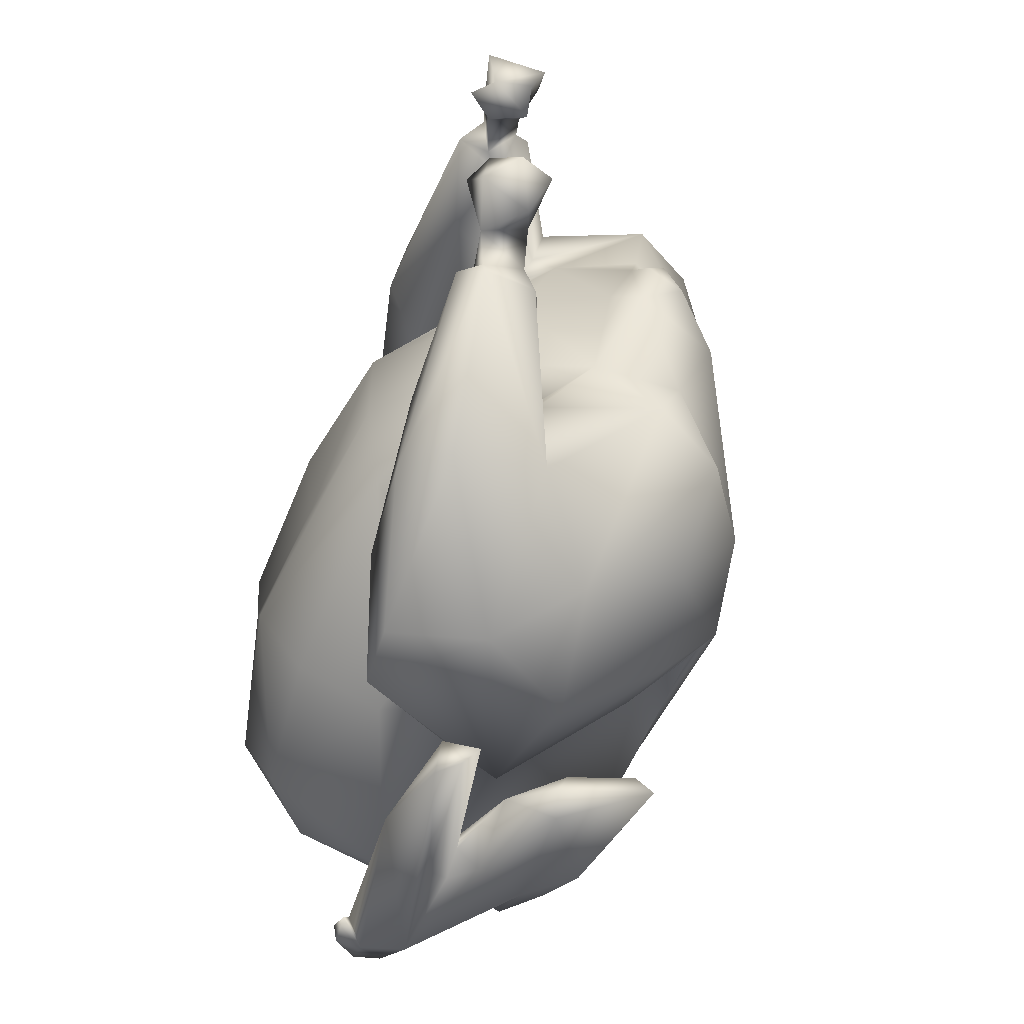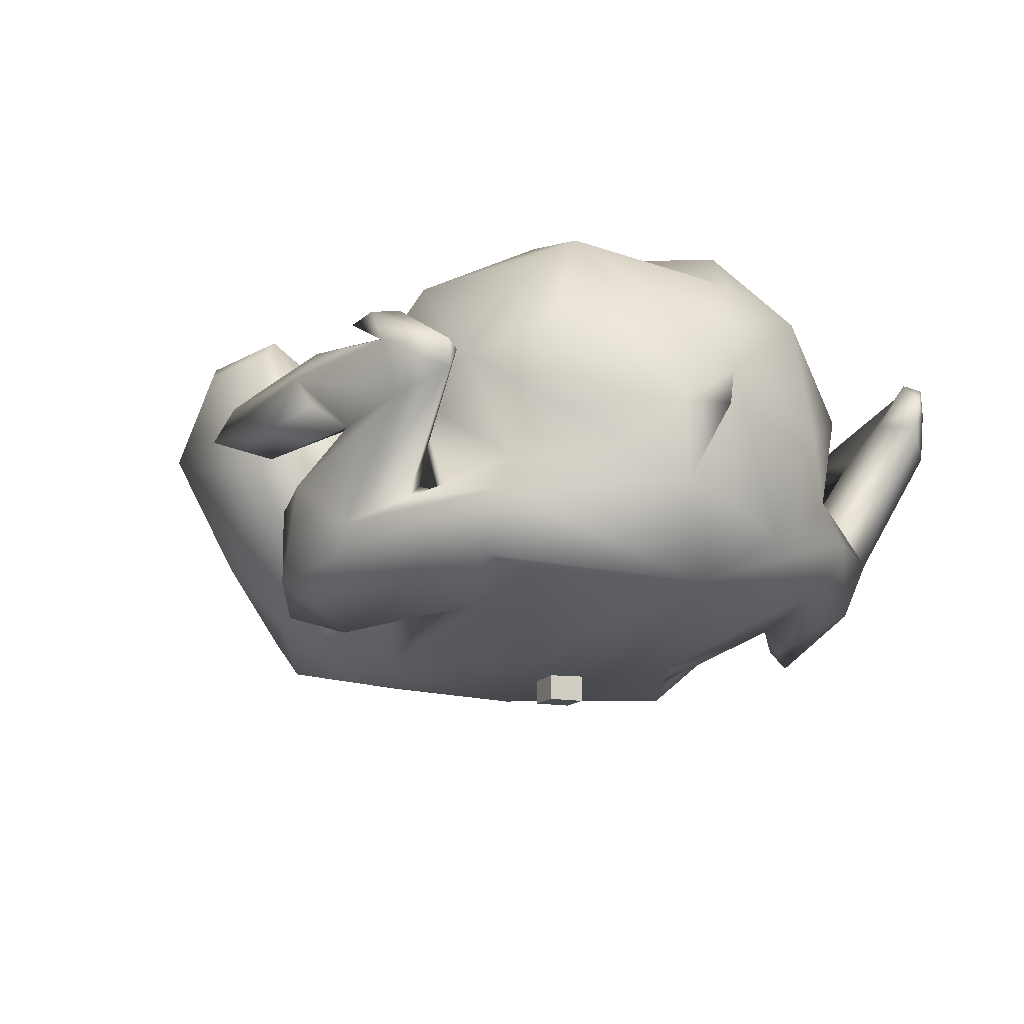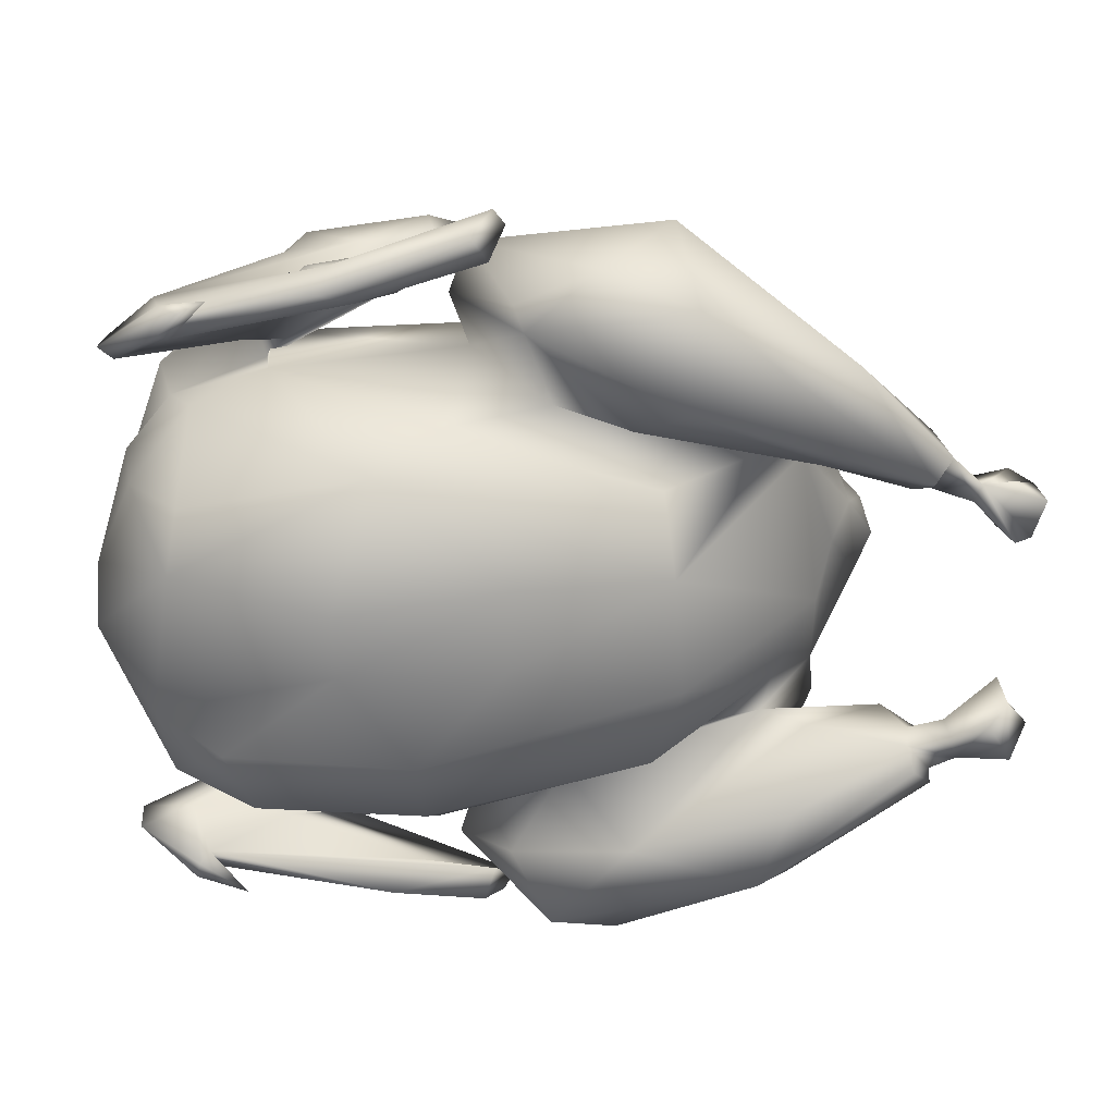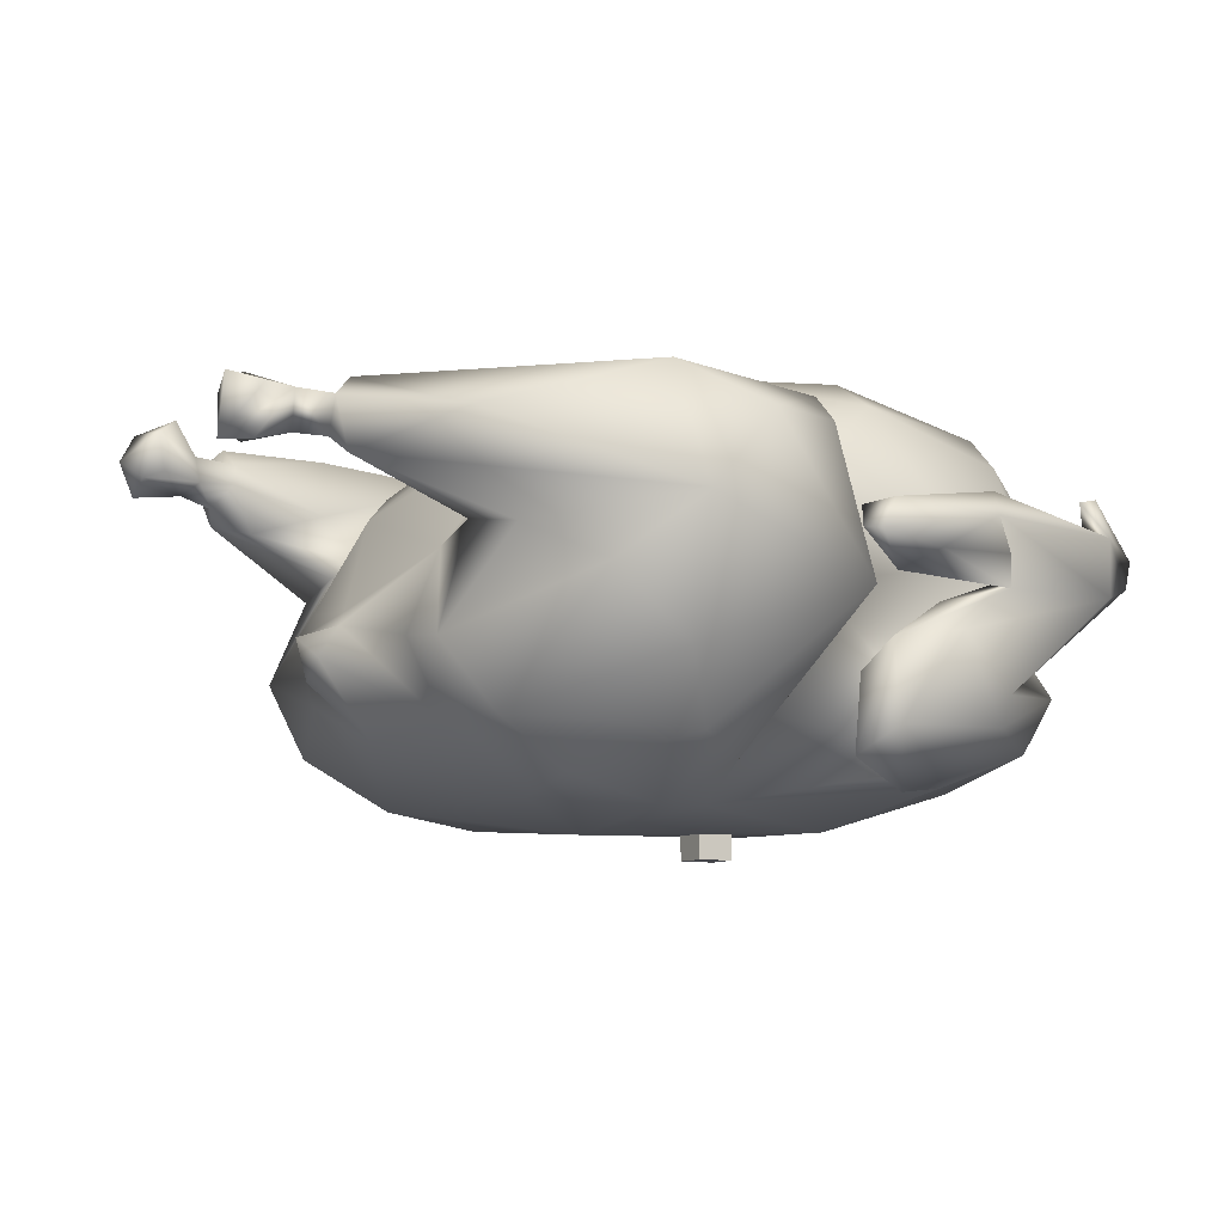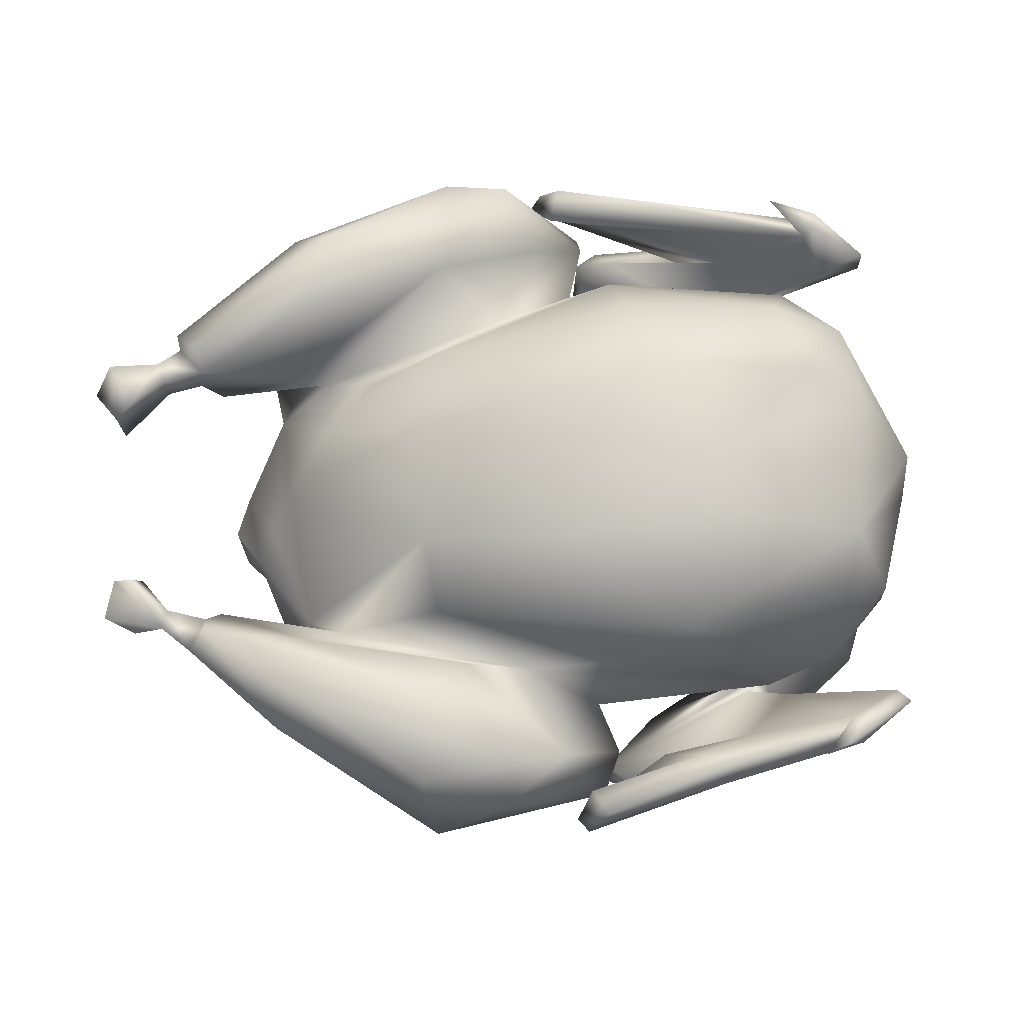
<metadata>
{"format":"obj","ext":"obj","renderer":"f3d","projection":"perspective","resolution":1024,"background":"white","views":[{"elev":-57.7,"azim":73.3,"up":"+Y"},{"elev":-13.9,"azim":-114.1,"up":"+Z"},{"elev":27.8,"azim":-3.5,"up":"+Y"},{"elev":-9.2,"azim":151.5,"up":"+Z"},{"elev":75.9,"azim":176.2,"up":"+Z"}]}
</metadata>
<code>
o Cooked_Turkey
v -13.1 -10.33 4.299
v -16.09 -0.6533 3.255
v -4.98 -4.819 0.7082
v -10.43 -8.648 21.85
v 10.35 -7.257 20.94
v -6.36 -10.46 2.926
v -7.603 -11.02 4.554
v -0.9339 -12.34 17.61
v -1.634 -9.269 22.21
v 7.534 -13.96 3.64
v 13.41 -14.3 4.865
v 6.152 -11.07 15.45
v 20.05 -6.342 6.764
v 20.19 -6.437 11.63
v -14.69 -7.809 19.09
v 18.67 -11.11 4.494
v 17.97 -10.84 20.96
v 16.23 -15.29 21.12
v 5.125 -18.27 19.59
v 5.239 -9.032 1.284
v 3.58 -10.95 3.755
v 29.8 -5.843 17.98
v 9.37 -12.98 20.76
v 0.3889 -16.45 12.95
v 3.059 -14.84 17.65
v 6.454 -18.51 9.388
v 24.95 -9.216 16.41
v 16.98 -7.823 14.91
v 19.23 -7.48 17.22
v 17.63 -13.88 13.58
v 13.39 -17.29 10.13
v -16.82 -7.707 11.91
v 0.4718 -17.76 11.2
v -11.82 -4.393 23.53
v -15.41 -3.307 20.5
v 23.44 -7.179 15.83
v 24.26 -7.599 19.54
v 8.486 -11.03 0.9728
v 8.74 -18.71 19.58
v 14.1 -10.18 1.779
v 7.652 0.03827 0.1205
v 2.621 -0.1127 23.48
v -1.964 -4.712 24.89
v 20.95 -10.55 8.334
v 10.15 -19.25 14.42
v 18.32 -15.98 18.72
v 18.22 -8.801 14.14
v 24.56 -8.724 20.5
v -5.082 3.55 0.4725
v -12.08 -12.01 14.46
v 11.78 -2.377 22.08
v 1.366 -13.22 12.87
v -18.41 -0.2463 16.81
v 13.77 -6.965 17.36
v 17.11 -3.96 17.69
v 0.7292 -16.12 2.241
v -14.84 -10.62 6.516
v -6.212 -11.4 1.767
v 0.2466 -15.9 7.081
v -10.2 -13.23 8.371
v -6.763 -15.45 11.37
v -6.789 -17.86 12.9
v -8.186 -16.48 11.54
v -3.485 -18.32 16.26
v -17.4 -14.05 13.07
v -14.4 -16.74 14.87
v -17.43 -14.34 14.67
v -14.15 -15.66 16.61
v 0.416 -17.36 7.634
v -13.62 -15.33 15.87
v -11.61 -17.66 16.56
v -14.37 -16.68 16.35
v -2.057 -17.22 14.6
v 1.632 -19.93 14.87
v 2.774 -20.09 13.72
v 3.473 -19.45 12.9
v 0.5322 -14.95 3.195
v -14.55 -13.55 13.79
v -8.142 -16.45 7.131
v -6.282 -16.17 4.386
v 2.274 -17.98 14.69
v -9.36 -14.89 13.1
v -1.66 -16.58 10.05
v -0.8746 -18.22 7.412
v -7.682 -12.69 8.834
v -9.452 -11.05 8.698
v -17.51 -4.728 5.633
v -18.54 1.105 8.148
v 4.135 -13.18 4.769
v -15.13 -9.191 8.668
v 22.93 -0.169 7.183
v 22.79 -2.016 9.562
v -18.87 -1.267 12.5
v -18.35 -1.829 14.64
v 25.72 -10.16 19.26
v 25.38 -8.063 17.12
v 24.45 -7.154 18.36
v 25.57 -9.16 19.37
v 26.6 -7.17 19.65
v 27.29 -7.289 17.49
v 28.23 -5.597 21.07
v 30.79 -6.776 18.85
v 29.36 -4.757 20.21
v 29.19 -4.344 18.08
v 26.43 -6.809 18.23
v 26.9 -8.207 19.89
v 28.38 -7.684 17.79
v 30.05 -6.727 17.02
v 29.64 -8.026 20.56
v -13.38 -17.2 12.52
v -6.354 -17.27 10.14
v 23.64 0.07641 9.357
v -13.02 7.908 3.883
v 5.234 8.841 1.072
v 8.597 10.35 0.8561
v 13.45 5.307 1.441
v -13.52 8.123 20.27
v -3.782 10.43 22.13
v 3.208 4.956 23.96
v -8.709 9.258 2.528
v -0.4746 11.68 19.34
v 16.86 8.041 14.95
v 10.84 8.152 19.83
v 19.59 -0.5663 15.71
v -16.13 7.947 16.9
v 14.46 11.59 2.093
v 18.93 6.913 13.23
v 18.3 8.653 14.37
v 17.86 13.21 13.54
v 3.834 17.06 20.26
v 12.03 13.04 21.62
v 30.37 6.808 17.36
v 5.516 11.17 15.65
v 0.3609 16.05 12.03
v 11.71 20.54 14.35
v 23.75 7.064 18.09
v 18.9 9.113 19.32
v 20.69 14.21 18.55
v -14.52 9.507 9.35
v 10.83 17.22 7.681
v 14.83 16.84 11.4
v -16.75 7.559 11.75
v 20.83 10.77 8.255
v -5.912 4.249 24.9
v -5.797 0.6823 24.64
v 19.58 0.1707 4.292
v -14 5.468 22.37
v -17.21 4.143 10.01
v 24.46 8.538 20.64
v 24.97 9.683 16.7
v 5.623 12.71 3.096
v 12.37 18.18 20.89
v 7.643 19.72 18.81
v -12.96 11.51 15.28
v -8.965 12.79 13.8
v 29.75 5.051 20.01
v 9.367 11.21 19.29
v 3.38 18 18.92
v 1.393 18.45 11.1
v 11.29 4.219 22.06
v 1.397 13.04 12.03
v 1.417 16.4 3.048
v -2.586 14.51 1.644
v -13.16 10.54 4.353
v -9.332 11.19 8.53
v -8.058 16.5 11.94
v -7.059 16.79 4.827
v 0.002622 18.22 11.93
v -2.313 16.58 13.38
v -6.839 18.15 13.33
v -17.45 14.45 14.43
v -17.26 14.29 12.95
v -16.67 13.66 14.16
v -14.18 15.84 16.72
v -13.13 17.07 16.85
v -15.12 10.57 7.42
v 0.9325 16.27 7.176
v -7.913 16.45 6.57
v -7.63 15.57 12.28
v -2.222 18.82 13.13
v 2.637 20.92 13.28
v -13.64 15.3 15.74
v 2.332 18.66 14.82
v -6.197 17.73 16.48
v -4.377 17 15.74
v -10.53 12.9 10.23
v 1.39 20.13 15.06
v -11.65 17.6 16.48
v -14.19 16.84 14.99
v -5.738 18.75 15.06
v -14.7 16.12 12.02
v 3.272 20.14 13.42
v -4.124 17.95 9.4
v -0.1416 17.44 8.817
v -10.12 13.81 7.747
v -0.5163 17.54 4.604
v -8.336 12.37 8.939
v -9.233 10.75 3.852
v 8.596 14.6 4.119
v 18.31 6.284 4.727
v 23.1 1.752 8.181
v 3.284 11.71 5.459
v 18.2 11.81 4.662
v 20.65 6.809 8.782
v -2.479 12.83 2.991
v -18.67 1.298 12.51
v 22.21 2.253 9.785
v 24.61 7.505 18.98
v 25.53 9.441 19.52
v 25.59 8.717 17.59
v 29.68 6.08 17.91
v 27.01 7.605 17.85
v 26.77 6.924 19.55
v 27.03 8.102 19.93
v 28.58 8.301 20.04
v 28.63 5.327 21.12
v 30.26 7.381 20.57
v 28.93 7.716 17.3
v 28.43 4.66 17.82
v -4.029 15.94 11.02
v 21.19 0.3793 10.79
f 41 3 49
f 41 38 3
f 40 116 146
f 15 4 34
f 43 34 4
f 9 5 43
f 51 5 55
f 15 50 4
f 5 8 12
f 14 124 55
f 15 35 53
f 47 14 28
f 20 38 89
f 89 21 20
f 22 102 108
f 23 28 12
f 52 24 25
f 45 33 26
f 27 47 36
f 36 28 29
f 48 17 18
f 50 90 86
f 44 30 31
f 33 10 26
f 145 43 42
f 92 13 146
f 2 57 87
f 147 53 35
f 37 97 29
f 17 37 29
f 41 116 40
f 40 11 38
f 39 45 46
f 10 89 38
f 95 18 46
f 18 95 48
f 13 44 16
f 21 6 20
f 9 4 8
f 52 50 6
f 145 34 43
f 102 103 109
f 23 17 29
f 19 45 39
f 36 29 97
f 52 8 50
f 15 32 50
f 54 12 28
f 1 80 57
f 86 59 7
f 77 58 6
f 70 82 78
f 110 63 62
f 61 73 76
f 62 75 74
f 66 72 67
f 68 70 78
f 78 67 68
f 90 57 79
f 79 60 90
f 75 61 76
f 64 70 66
f 110 64 66
f 81 70 64
f 84 83 111
f 61 111 83
f 82 85 78
f 110 66 65
f 58 56 80
f 79 110 65
f 85 83 59
f 69 59 83
f 65 60 79
f 60 78 85
f 7 6 86
f 11 26 10
f 92 14 13
f 90 87 57
f 88 87 94
f 13 14 44
f 77 69 56
f 80 56 84
f 206 93 94
f 88 94 93
f 96 27 36
f 37 48 98
f 97 37 99
f 37 98 106
f 27 98 95
f 96 105 100
f 37 106 99
f 106 96 100
f 105 22 100
f 102 109 107
f 100 22 108
f 103 104 105
f 101 109 103
f 106 100 107
f 107 100 108
f 111 61 63
f 65 78 60
f 63 110 111
f 83 85 82
f 221 124 14
f 154 117 118
f 125 147 117
f 115 126 116
f 200 116 126
f 143 127 204
f 122 127 128
f 131 149 152
f 157 131 130
f 211 132 156
f 137 133 122
f 137 149 131
f 150 135 138
f 154 139 142
f 198 161 202
f 125 154 142
f 151 134 159
f 2 113 49
f 114 49 120
f 114 41 49
f 51 160 42
f 116 200 146
f 2 88 176
f 164 113 2
f 206 147 125
f 204 127 207
f 137 136 149
f 115 116 41
f 118 160 123
f 126 199 203
f 121 118 123
f 199 115 151
f 130 161 133
f 141 140 135
f 199 126 115
f 130 153 158
f 156 219 211
f 134 158 159
f 122 128 136
f 151 202 134
f 134 202 161
f 128 150 210
f 130 131 152
f 144 145 119
f 198 202 114
f 157 137 131
f 153 135 159
f 158 153 159
f 153 152 135
f 161 155 121
f 123 133 121
f 154 118 155
f 121 155 118
f 167 164 176
f 177 162 194
f 186 195 197
f 197 195 165
f 196 167 193
f 190 166 191
f 190 180 170
f 171 174 175
f 182 184 189
f 186 182 173
f 182 174 173
f 174 182 188
f 175 174 188
f 168 180 181
f 173 174 171
f 169 179 168
f 179 166 168
f 192 183 185
f 187 184 183
f 184 190 189
f 166 180 168
f 166 170 180
f 197 179 186
f 195 186 172
f 191 166 193
f 165 205 177
f 167 196 163
f 205 120 162
f 182 186 179
f 189 191 172
f 169 192 185
f 181 187 192
f 177 220 197
f 177 194 220
f 178 195 172
f 194 196 193
f 201 200 207
f 2 87 88
f 114 202 151
f 203 199 140
f 141 203 140
f 159 199 151
f 143 204 200
f 120 205 198
f 163 196 162
f 207 112 201
f 142 206 125
f 221 92 207
f 112 207 92
f 136 208 149
f 208 136 210
f 214 209 213
f 213 209 208
f 211 212 132
f 216 213 219
f 213 216 214
f 215 214 217
f 132 214 215
f 211 219 212
f 219 213 212
f 212 214 218
f 218 132 212
f 166 220 194
f 186 173 172
f 1 2 3
f 3 6 1
f 20 3 38
f 15 34 35
f 4 9 43
f 9 8 5
f 51 43 5
f 5 54 55
f 31 11 16
f 54 5 12
f 13 16 40
f 143 129 128 127
f 19 23 25
f 45 31 30
f 30 46 45
f 28 23 29
f 27 30 47
f 95 46 30
f 32 90 50
f 21 52 6
f 90 32 87
f 94 87 32
f 10 33 89
f 20 6 3
f 13 40 146
f 35 34 145
f 51 55 124
f 28 14 55
f 2 1 57
f 40 38 41
f 39 18 19
f 12 52 25
f 23 12 25
f 26 31 45
f 42 43 51
f 38 11 10
f 40 16 11
f 39 46 18
f 19 24 33
f 36 47 28
f 89 33 24
f 52 89 24
f 89 52 21
f 48 37 17
f 23 19 18
f 18 17 23
f 49 3 2
f 86 6 50
f 22 103 102
f 24 19 25
f 19 33 45
f 27 95 30
f 103 22 104
f 15 94 32
f 94 15 53
f 8 52 12
f 8 4 50
f 54 28 55
f 58 80 1
f 85 86 60
f 76 81 74
f 67 78 65
f 67 65 66
f 68 67 72
f 71 70 68
f 72 71 68
f 84 56 69
f 6 58 1
f 90 60 86
f 70 71 66
f 73 61 82
f 70 81 73
f 82 70 73
f 110 74 64
f 110 62 74
f 75 62 63
f 75 63 61
f 84 69 83
f 79 84 111
f 111 110 79
f 74 81 64
f 75 76 74
f 72 66 71
f 7 59 77
f 77 56 58
f 85 59 86
f 81 76 73
f 83 82 61
f 84 79 80
f 31 16 44
f 31 26 11
f 69 77 59
f 57 80 79
f 6 7 77
f 92 146 91
f 93 206 88
f 92 221 14
f 97 96 36
f 48 95 98
f 105 96 97
f 27 96 98
f 97 99 105
f 106 98 96
f 103 105 99
f 101 103 99
f 106 101 99
f 105 104 22
f 101 106 109
f 102 107 108
f 109 106 107
f 112 92 91
f 114 115 41
f 118 117 147
f 147 144 118
f 160 118 119
f 125 117 154
f 141 143 203
f 123 122 133
f 201 146 200
f 47 30 44 14
f 129 141 135
f 137 157 133
f 161 130 134
f 128 129 150
f 137 122 136
f 155 165 139
f 139 154 155
f 198 155 161
f 148 142 139
f 147 145 144
f 147 35 145
f 160 119 42
f 51 124 160
f 160 127 122
f 164 2 176
f 147 206 53
f 206 142 148
f 149 138 152
f 209 138 149
f 130 152 153
f 135 140 159
f 140 199 159
f 145 42 119
f 200 126 203
f 143 141 129
f 114 151 115
f 144 119 118
f 198 114 120
f 165 155 198
f 113 120 49
f 135 152 138
f 156 132 217
f 134 130 158
f 135 150 129
f 138 209 150
f 157 130 133
f 160 124 127
f 161 121 133
f 160 122 123
f 163 120 164
f 165 195 139
f 173 171 172
f 189 172 171
f 175 189 171
f 182 189 188
f 176 139 195
f 178 176 195
f 167 176 178
f 164 120 113
f 182 185 184
f 192 169 168
f 179 169 185
f 180 190 181
f 185 183 184
f 166 194 193
f 168 181 192
f 189 175 188
f 177 197 165
f 162 120 163
f 192 187 183
f 178 191 193
f 191 189 190
f 184 187 190
f 185 182 179
f 181 190 187
f 190 170 166
f 162 196 194
f 193 167 178
f 207 200 204
f 206 148 88
f 143 200 203
f 176 88 148
f 164 167 163
f 165 198 205
f 176 148 139
f 162 177 205
f 146 201 91
f 53 206 94
f 127 221 207
f 128 210 136
f 149 208 209
f 150 209 210
f 210 212 208
f 208 212 213
f 214 210 209
f 210 214 212
f 214 132 218
f 156 214 216
f 217 214 156
f 215 217 132
f 156 216 219
f 220 166 179
f 179 197 220
f 191 178 172
f 201 112 91
f 127 124 221
o Cube
v 1 -1 -1
v 1 -1 1
v -1 -1 1
v -1 -1 -1
v 1 1 -1
v 1 1 1
v -1 1 1
v -1 1 -1
f 222 223 224 225
f 226 229 228 227
f 222 226 227 223
f 223 227 228 224
f 224 228 229 225
f 226 222 225 229

</code>
